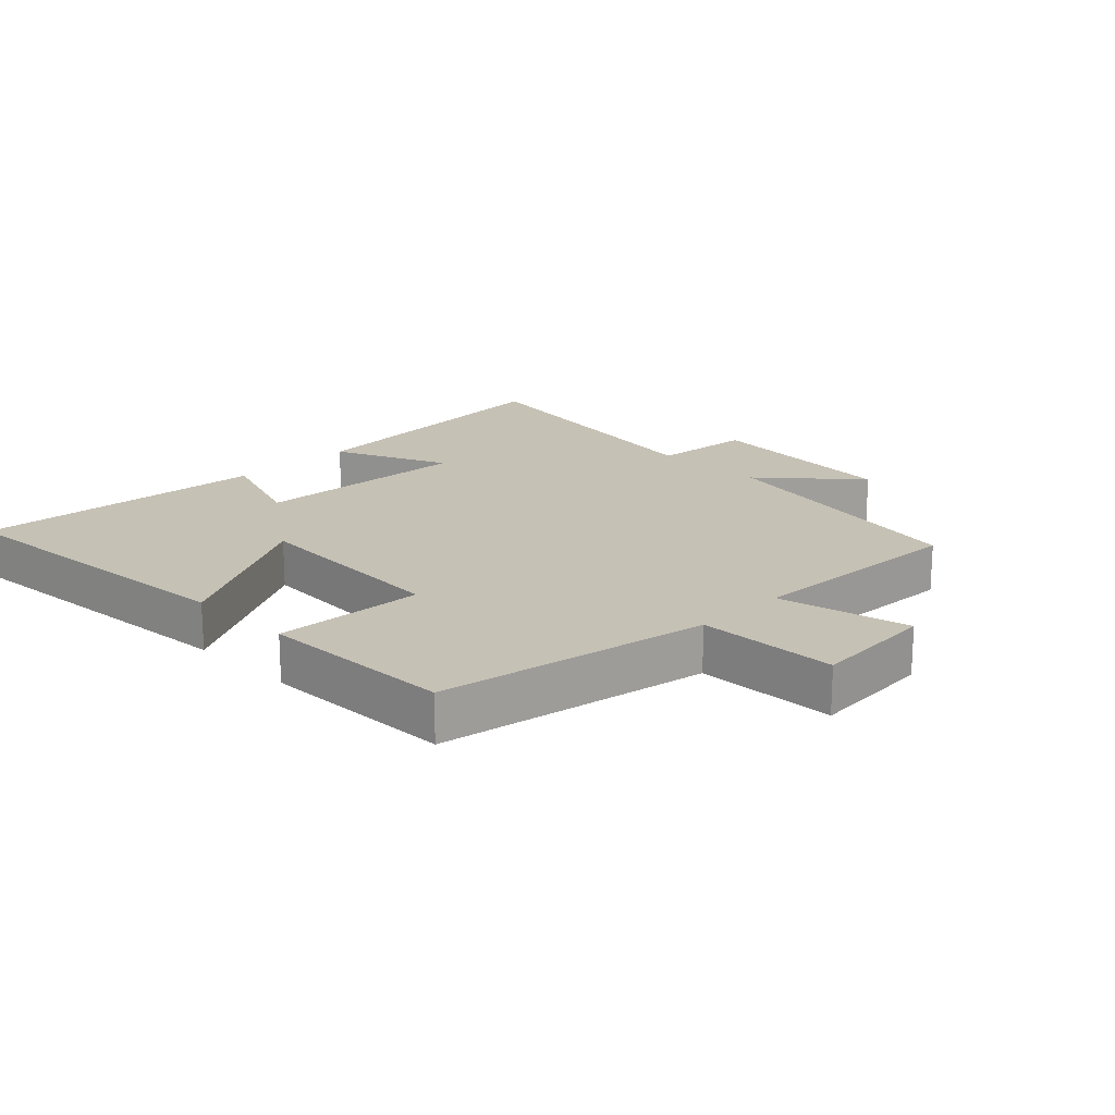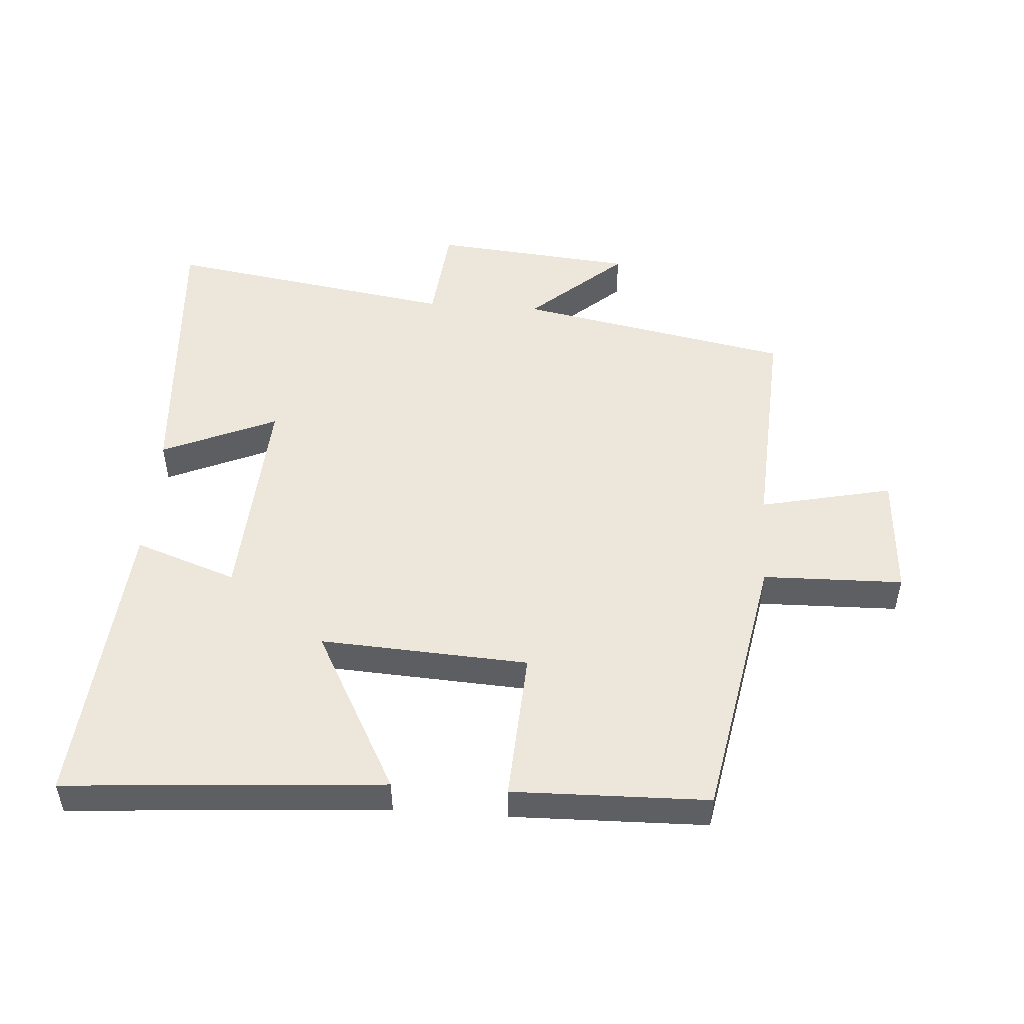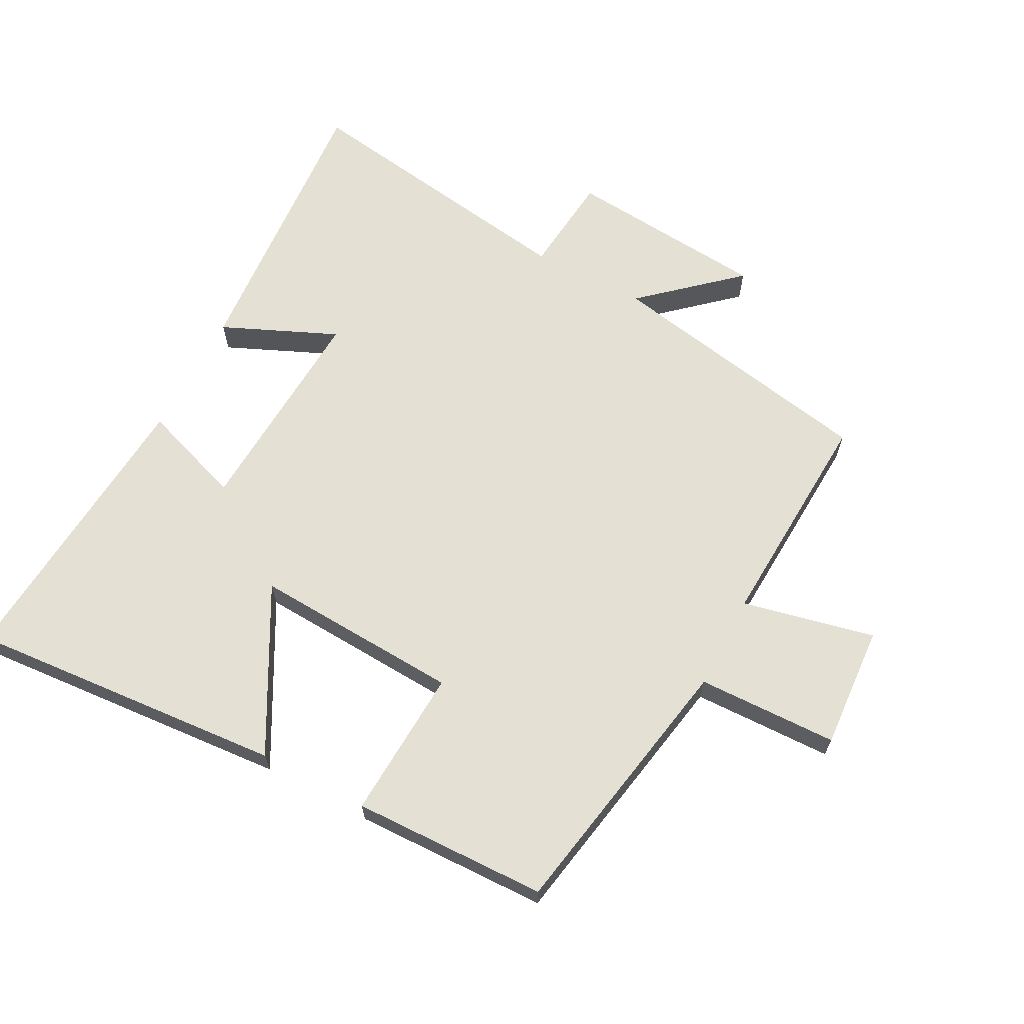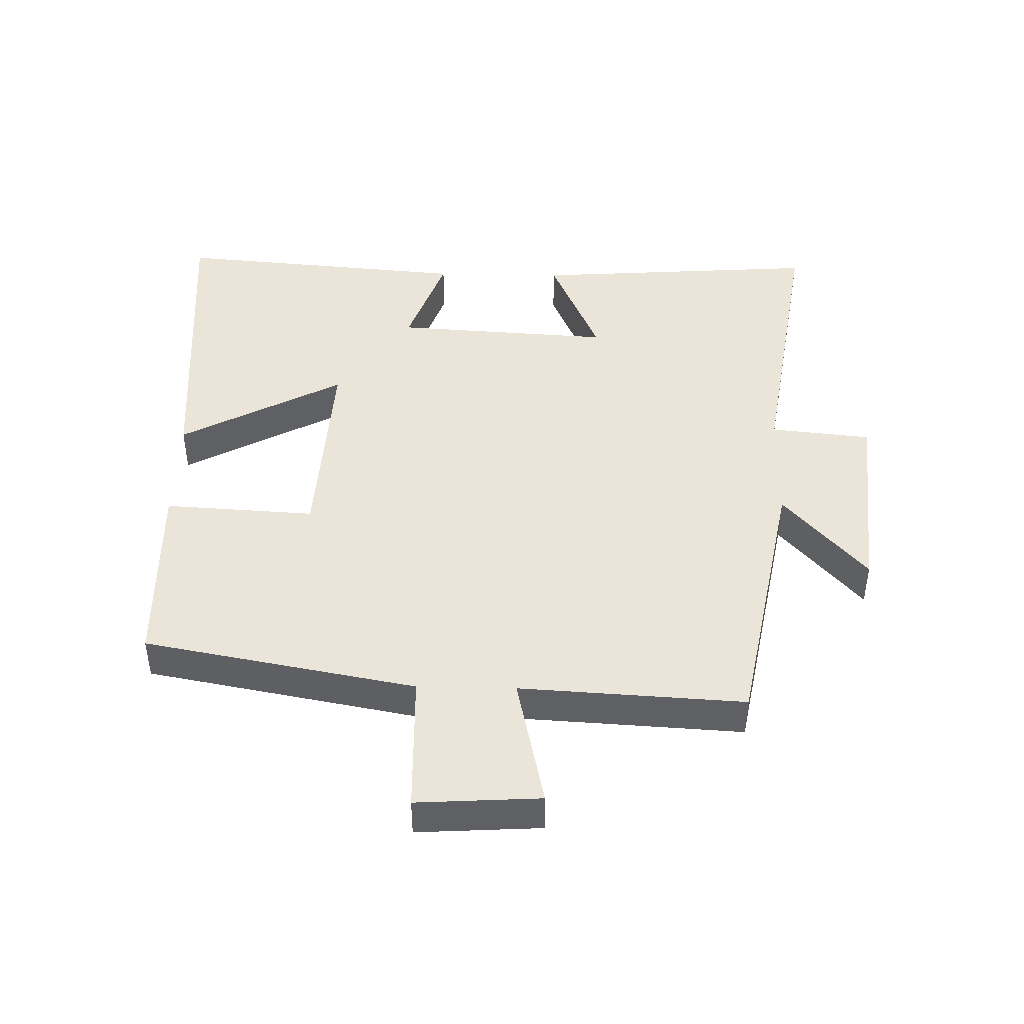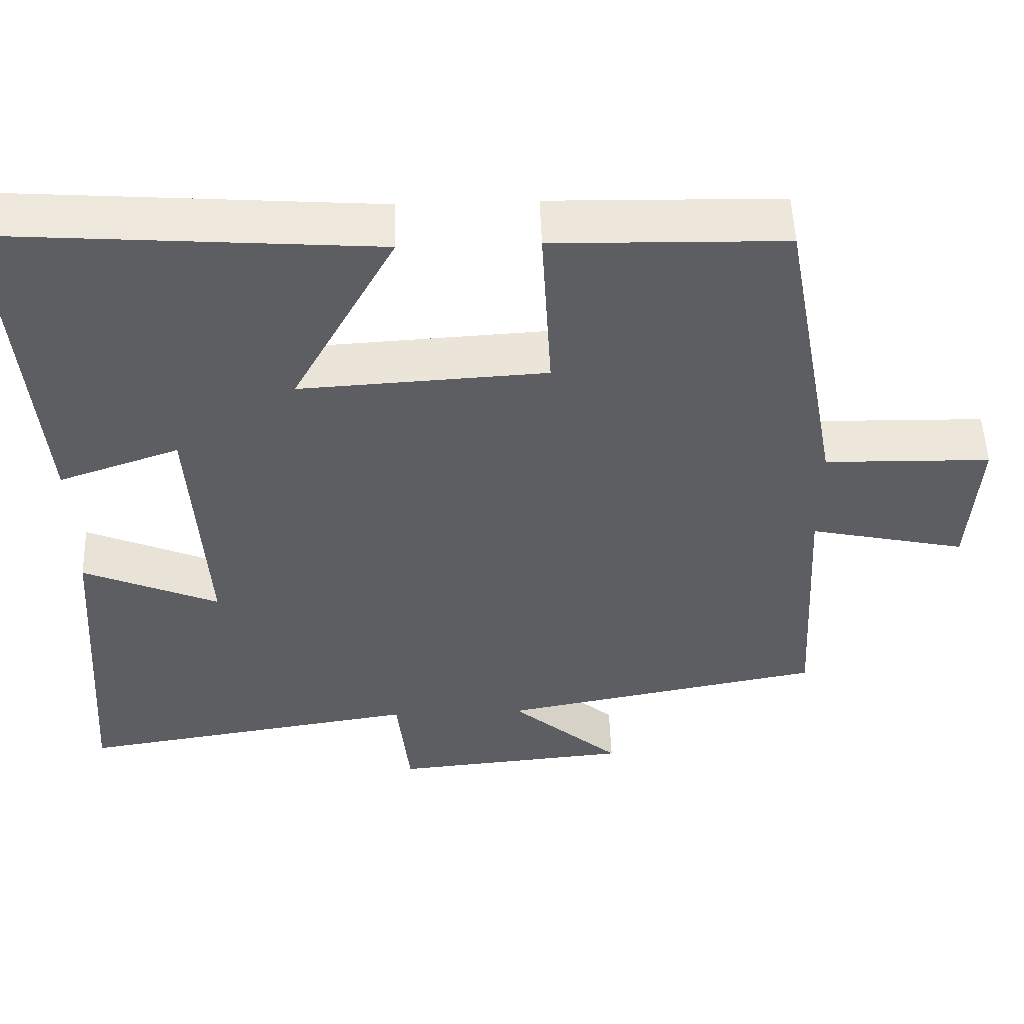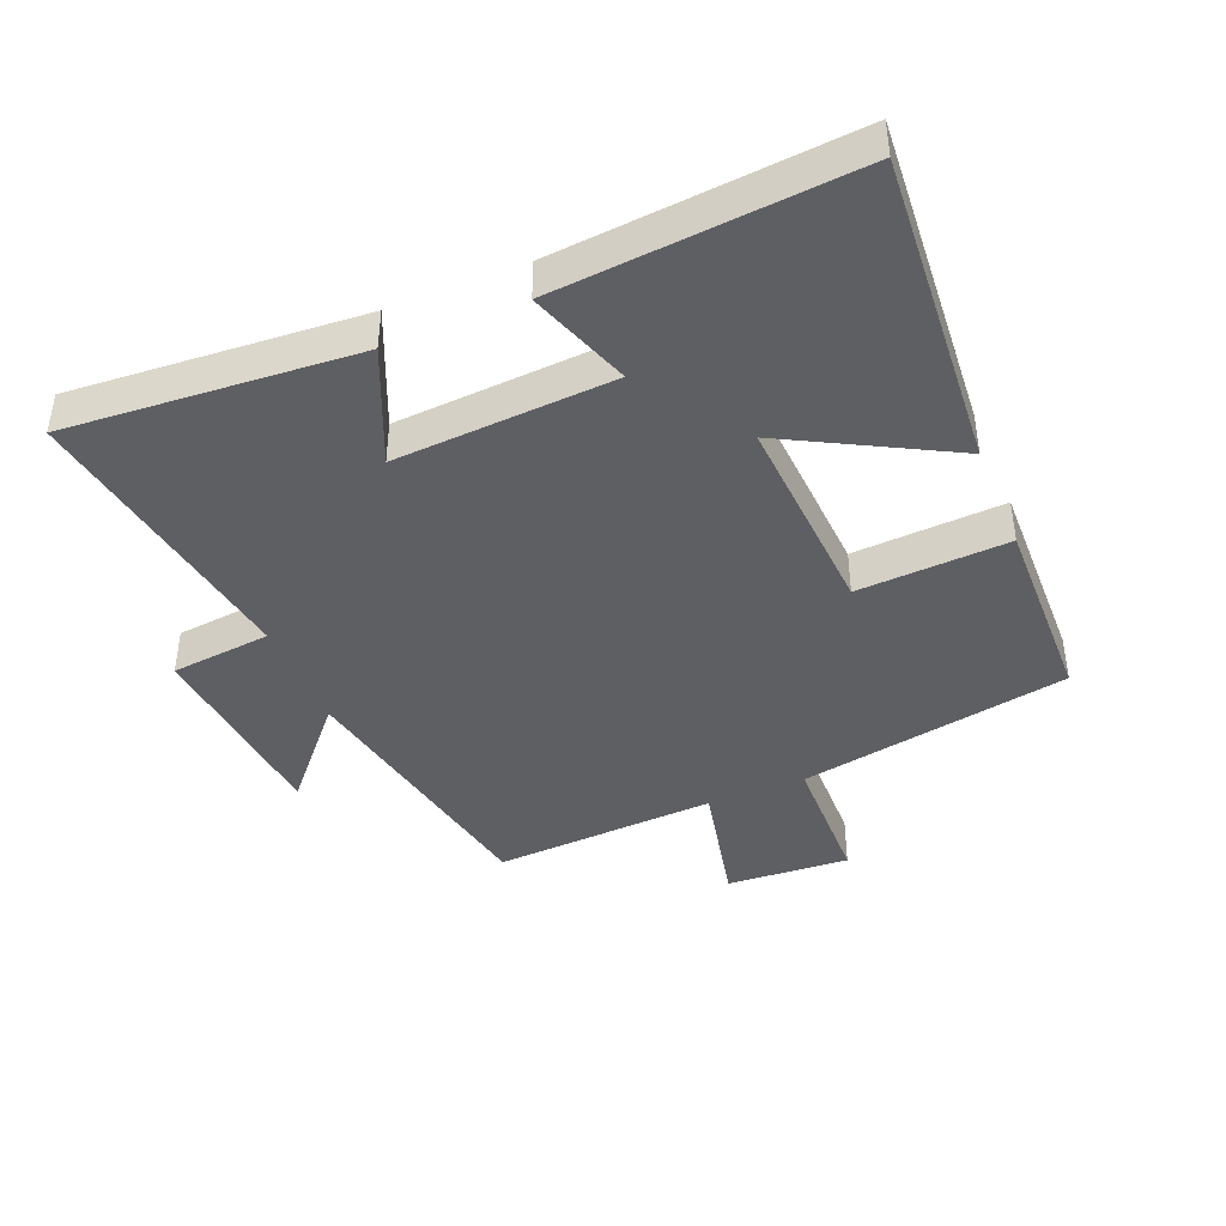
<metadata>
{"format":"obj","ext":"obj","renderer":"f3d","projection":"perspective","resolution":1024,"background":"white","views":[{"elev":18.7,"azim":44.9,"up":"+Y"},{"elev":50.3,"azim":4.1,"up":"+Y"},{"elev":65.3,"azim":27.7,"up":"+Y"},{"elev":44.5,"azim":91.3,"up":"+Y"},{"elev":52.3,"azim":-2.0,"up":"+Z"},{"elev":-41.7,"azim":-67.5,"up":"+Y"}]}
</metadata>
<code>
v -0.538 0.07 0.537
v -0.049 0.07 0.5
v -0.184 0.07 0.25
v 0.136 0.07 0.268
v 0.123 0.07 0.5
v 0.423 0.07 0.493
v 0.5 0.07 0.075
v 0.716 0.07 0.07
v 0.704 0.07 -0.12
v 0.5 0.07 -0.075
v 0.519 0.07 -0.42
v 0.097 0.07 -0.5
v 0.241 0.07 -0.627
v -0.069 0.07 -0.655
v -0.085 0.07 -0.5
v -0.532 0.07 -0.569
v -0.5 0.07 -0.123
v -0.323 0.07 -0.2
v -0.343 0.07 0.136
v -0.5 0.07 0.081
v -0.538 0 0.537
v -0.049 0 0.5
v -0.184 0 0.25
v 0.136 0 0.268
v 0.123 0 0.5
v 0.423 0 0.493
v 0.5 0 0.075
v 0.716 0 0.07
v 0.704 0 -0.12
v 0.5 0 -0.075
v 0.519 0 -0.42
v 0.097 0 -0.5
v 0.241 0 -0.627
v -0.069 0 -0.655
v -0.085 0 -0.5
v -0.532 0 -0.569
v -0.5 0 -0.123
v -0.323 0 -0.2
v -0.343 0 0.136
v -0.5 0 0.081
f 19 20 1 2
f 15 16 17 18
f 15 18 19
f 12 13 14 15
f 10 11 12 15
f 10 15 19
f 7 8 9 10
f 4 5 6 7
f 3 4 7 10
f 19 2 3
f 3 10 19
f 22 21 40 39
f 38 37 36 35
f 39 38 35
f 35 34 33 32
f 35 32 31 30
f 39 35 30
f 30 29 28 27
f 27 26 25 24
f 30 27 24 23
f 23 22 39
f 39 30 23
f 1 21 22 2
f 2 22 23 3
f 3 23 24 4
f 4 24 25 5
f 5 25 26 6
f 6 26 27 7
f 7 27 28 8
f 8 28 29 9
f 9 29 30 10
f 10 30 31 11
f 11 31 32 12
f 12 32 33 13
f 13 33 34 14
f 14 34 35 15
f 15 35 36 16
f 16 36 37 17
f 17 37 38 18
f 18 38 39 19
f 19 39 40 20
f 20 40 21 1

</code>
